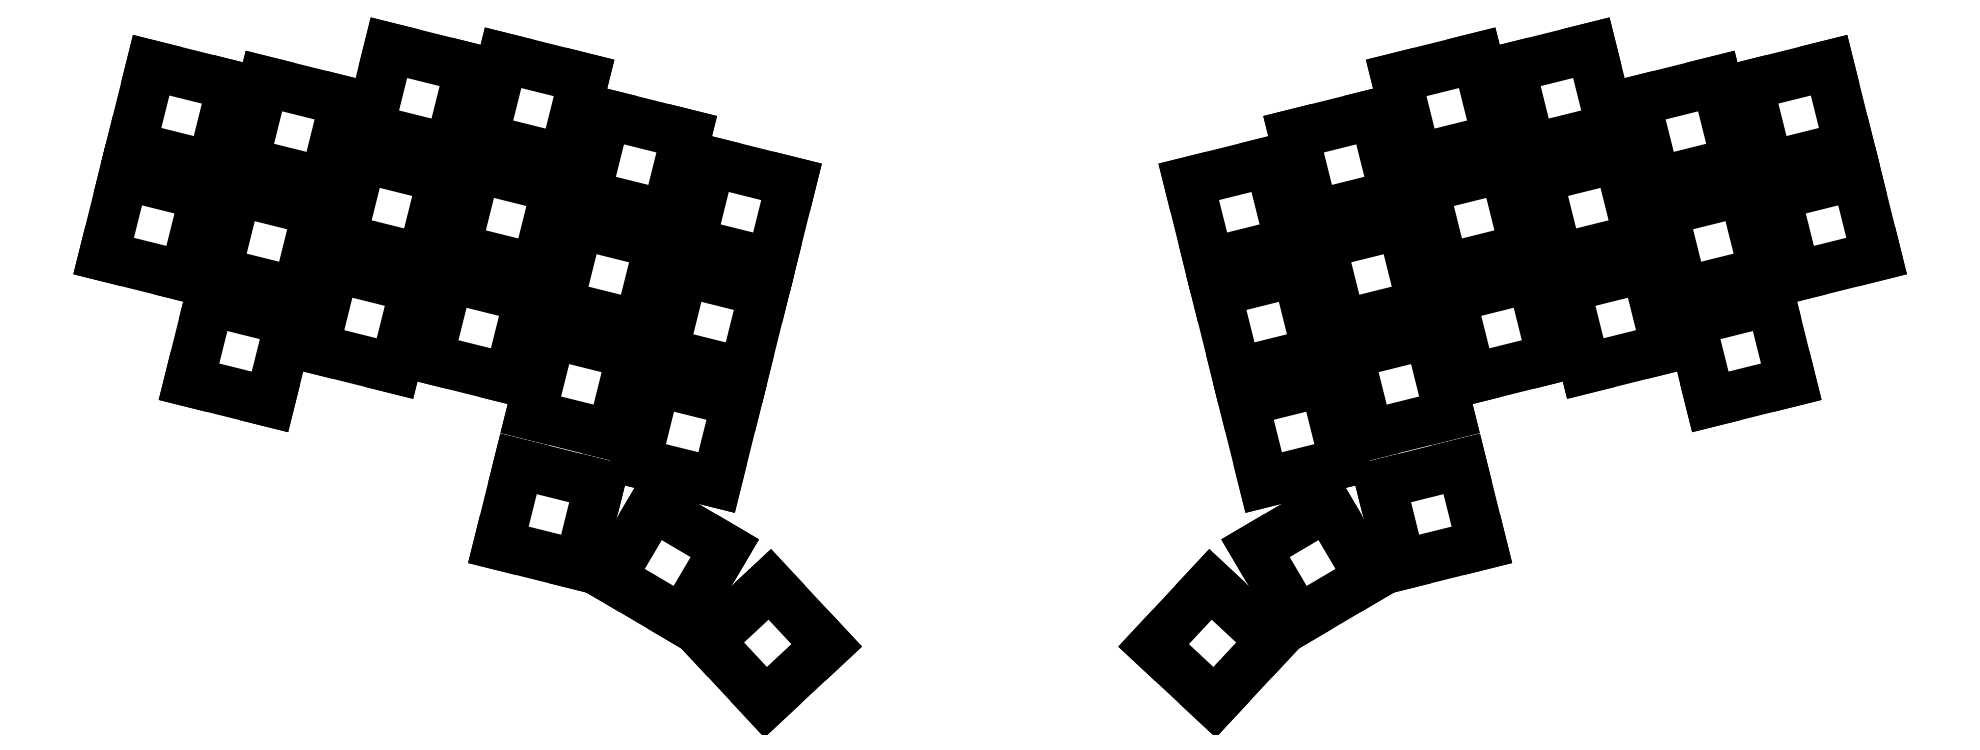
<metadata>
{"format":"dxf","ext":"dxf","renderer":"ezdxf+matplotlib","layout":"modelspace","background":"white","min_lineweight":24,"dpi":150}
</metadata>
<code>
0
SECTION
2
ENTITIES
0
LINE
8
0
10
61.69
20
-137
11
75.27
21
-140.4
0
LINE
8
0
10
75.27
20
-140.4
11
78.66
21
-126.8
0
LINE
8
0
10
78.66
20
-126.8
11
65.08
21
-123.4
0
LINE
8
0
10
65.08
20
-123.4
11
61.69
21
-137
0
LINE
8
0
10
66.29
20
-118.6
11
79.87
21
-121.9
0
LINE
8
0
10
79.87
20
-121.9
11
83.26
21
-108.4
0
LINE
8
0
10
83.26
20
-108.4
11
69.67
21
-105
0
LINE
8
0
10
69.67
20
-105
11
66.29
21
-118.6
0
LINE
8
0
10
76.01
20
-158.1
11
89.6
21
-161.5
0
LINE
8
0
10
89.6
20
-161.5
11
92.98
21
-147.9
0
LINE
8
0
10
92.98
20
-147.9
11
79.4
21
-144.5
0
LINE
8
0
10
79.4
20
-144.5
11
76.01
21
-158.1
0
LINE
8
0
10
80.61
20
-139.6
11
94.19
21
-143
0
LINE
8
0
10
94.19
20
-143
11
97.58
21
-129.5
0
LINE
8
0
10
97.58
20
-129.5
11
84
21
-126.1
0
LINE
8
0
10
84
20
-126.1
11
80.61
21
-139.6
0
LINE
8
0
10
85.21
20
-121.2
11
98.79
21
-124.6
0
LINE
8
0
10
98.79
20
-124.6
11
102.2
21
-111
0
LINE
8
0
10
102.2
20
-111
11
88.59
21
-107.6
0
LINE
8
0
10
88.59
20
-107.6
11
85.21
21
-121.2
0
LINE
8
0
10
96.99
20
-152.5
11
110.6
21
-155.9
0
LINE
8
0
10
110.6
20
-155.9
11
114
21
-142.3
0
LINE
8
0
10
114
20
-142.3
11
100.4
21
-138.9
0
LINE
8
0
10
100.4
20
-138.9
11
96.99
21
-152.5
0
LINE
8
0
10
101.6
20
-134.1
11
115.2
21
-137.4
0
LINE
8
0
10
115.2
20
-137.4
11
118.6
21
-123.9
0
LINE
8
0
10
118.6
20
-123.9
11
105
21
-120.5
0
LINE
8
0
10
105
20
-120.5
11
101.6
21
-134.1
0
LINE
8
0
10
106.2
20
-115.6
11
119.8
21
-119
0
LINE
8
0
10
119.8
20
-119
11
123.2
21
-105.4
0
LINE
8
0
10
123.2
20
-105.4
11
109.6
21
-102
0
LINE
8
0
10
109.6
20
-102
11
106.2
21
-115.6
0
LINE
8
0
10
116.2
20
-154.2
11
129.7
21
-157.6
0
LINE
8
0
10
129.7
20
-157.6
11
133.1
21
-144
0
LINE
8
0
10
133.1
20
-144
11
119.5
21
-140.6
0
LINE
8
0
10
119.5
20
-140.6
11
116.2
21
-154.2
0
LINE
8
0
10
120.7
20
-135.7
11
134.3
21
-139.1
0
LINE
8
0
10
134.3
20
-139.1
11
137.7
21
-125.5
0
LINE
8
0
10
137.7
20
-125.5
11
124.1
21
-122.2
0
LINE
8
0
10
124.1
20
-122.2
11
120.7
21
-135.7
0
LINE
8
0
10
125.3
20
-117.3
11
138.9
21
-120.7
0
LINE
8
0
10
138.9
20
-120.7
11
142.3
21
-107.1
0
LINE
8
0
10
142.3
20
-107.1
11
128.7
21
-103.7
0
LINE
8
0
10
128.7
20
-103.7
11
125.3
21
-117.3
0
LINE
8
0
10
133.4
20
-163.6
11
147
21
-167
0
LINE
8
0
10
147
20
-167
11
150.3
21
-153.4
0
LINE
8
0
10
150.3
20
-153.4
11
136.8
21
-150
0
LINE
8
0
10
136.8
20
-150
11
133.4
21
-163.6
0
LINE
8
0
10
138
20
-145.2
11
151.6
21
-148.6
0
LINE
8
0
10
151.6
20
-148.6
11
154.9
21
-135
0
LINE
8
0
10
154.9
20
-135
11
141.4
21
-131.6
0
LINE
8
0
10
141.4
20
-131.6
11
138
21
-145.2
0
LINE
8
0
10
142.6
20
-126.8
11
156.2
21
-130.1
0
LINE
8
0
10
156.2
20
-130.1
11
159.5
21
-116.6
0
LINE
8
0
10
159.5
20
-116.6
11
146
21
-113.2
0
LINE
8
0
10
146
20
-113.2
11
142.6
21
-126.8
0
LINE
8
0
10
151
20
-171.6
11
164.5
21
-175
0
LINE
8
0
10
164.5
20
-175
11
167.9
21
-161.4
0
LINE
8
0
10
167.9
20
-161.4
11
154.4
21
-158
0
LINE
8
0
10
154.4
20
-158
11
151
21
-171.6
0
LINE
8
0
10
155.6
20
-153.2
11
169.1
21
-156.6
0
LINE
8
0
10
169.1
20
-156.6
11
172.5
21
-143
0
LINE
8
0
10
172.5
20
-143
11
158.9
21
-139.6
0
LINE
8
0
10
158.9
20
-139.6
11
155.6
21
-153.2
0
LINE
8
0
10
160.2
20
-134.7
11
173.7
21
-138.1
0
LINE
8
0
10
173.7
20
-138.1
11
177.1
21
-124.6
0
LINE
8
0
10
177.1
20
-124.6
11
163.5
21
-121.2
0
LINE
8
0
10
163.5
20
-121.2
11
160.2
21
-134.7
0
LINE
8
0
10
127.9
20
-185.5
11
141.5
21
-188.8
0
LINE
8
0
10
141.5
20
-188.8
11
144.9
21
-175.3
0
LINE
8
0
10
144.9
20
-175.3
11
131.3
21
-171.9
0
LINE
8
0
10
131.3
20
-171.9
11
127.9
21
-185.5
0
LINE
8
0
10
146.8
20
-191
11
158.8
21
-198.1
0
LINE
8
0
10
158.8
20
-198.1
11
165.9
21
-186
0
LINE
8
0
10
165.9
20
-186
11
153.9
21
-178.9
0
LINE
8
0
10
153.9
20
-178.9
11
146.8
21
-191
0
LINE
8
0
10
163.2
20
-201.6
11
172.8
21
-211.9
0
LINE
8
0
10
172.8
20
-211.9
11
183
21
-202.3
0
LINE
8
0
10
183
20
-202.3
11
173.5
21
-192.1
0
LINE
8
0
10
173.5
20
-192.1
11
163.2
21
-201.6
0
LINE
8
0
10
345.6
20
-140.4
11
359.2
21
-137
0
LINE
8
0
10
359.2
20
-137
11
355.8
21
-123.4
0
LINE
8
0
10
355.8
20
-123.4
11
342.3
21
-126.8
0
LINE
8
0
10
342.3
20
-126.8
11
345.6
21
-140.4
0
LINE
8
0
10
341
20
-121.9
11
354.6
21
-118.6
0
LINE
8
0
10
354.6
20
-118.6
11
351.2
21
-105
0
LINE
8
0
10
351.2
20
-105
11
337.7
21
-108.4
0
LINE
8
0
10
337.7
20
-108.4
11
341
21
-121.9
0
LINE
8
0
10
331.3
20
-161.5
11
344.9
21
-158.1
0
LINE
8
0
10
344.9
20
-158.1
11
341.5
21
-144.5
0
LINE
8
0
10
341.5
20
-144.5
11
327.9
21
-147.9
0
LINE
8
0
10
327.9
20
-147.9
11
331.3
21
-161.5
0
LINE
8
0
10
326.7
20
-143
11
340.3
21
-139.6
0
LINE
8
0
10
340.3
20
-139.6
11
336.9
21
-126.1
0
LINE
8
0
10
336.9
20
-126.1
11
323.3
21
-129.5
0
LINE
8
0
10
323.3
20
-129.5
11
326.7
21
-143
0
LINE
8
0
10
322.1
20
-124.6
11
335.7
21
-121.2
0
LINE
8
0
10
335.7
20
-121.2
11
332.3
21
-107.6
0
LINE
8
0
10
332.3
20
-107.6
11
318.7
21
-111
0
LINE
8
0
10
318.7
20
-111
11
322.1
21
-124.6
0
LINE
8
0
10
310.3
20
-155.9
11
323.9
21
-152.5
0
LINE
8
0
10
323.9
20
-152.5
11
320.5
21
-138.9
0
LINE
8
0
10
320.5
20
-138.9
11
307
21
-142.3
0
LINE
8
0
10
307
20
-142.3
11
310.3
21
-155.9
0
LINE
8
0
10
305.7
20
-137.4
11
319.3
21
-134.1
0
LINE
8
0
10
319.3
20
-134.1
11
315.9
21
-120.5
0
LINE
8
0
10
315.9
20
-120.5
11
302.4
21
-123.9
0
LINE
8
0
10
302.4
20
-123.9
11
305.7
21
-137.4
0
LINE
8
0
10
301.2
20
-119
11
314.7
21
-115.6
0
LINE
8
0
10
314.7
20
-115.6
11
311.3
21
-102
0
LINE
8
0
10
311.3
20
-102
11
297.8
21
-105.4
0
LINE
8
0
10
297.8
20
-105.4
11
301.2
21
-119
0
LINE
8
0
10
291.2
20
-157.6
11
304.8
21
-154.2
0
LINE
8
0
10
304.8
20
-154.2
11
301.4
21
-140.6
0
LINE
8
0
10
301.4
20
-140.6
11
287.8
21
-144
0
LINE
8
0
10
287.8
20
-144
11
291.2
21
-157.6
0
LINE
8
0
10
286.6
20
-139.1
11
300.2
21
-135.7
0
LINE
8
0
10
300.2
20
-135.7
11
296.8
21
-122.2
0
LINE
8
0
10
296.8
20
-122.2
11
283.2
21
-125.5
0
LINE
8
0
10
283.2
20
-125.5
11
286.6
21
-139.1
0
LINE
8
0
10
282
20
-120.7
11
295.6
21
-117.3
0
LINE
8
0
10
295.6
20
-117.3
11
292.2
21
-103.7
0
LINE
8
0
10
292.2
20
-103.7
11
278.6
21
-107.1
0
LINE
8
0
10
278.6
20
-107.1
11
282
21
-120.7
0
LINE
8
0
10
274
20
-167
11
287.5
21
-163.6
0
LINE
8
0
10
287.5
20
-163.6
11
284.2
21
-150
0
LINE
8
0
10
284.2
20
-150
11
270.6
21
-153.4
0
LINE
8
0
10
270.6
20
-153.4
11
274
21
-167
0
LINE
8
0
10
269.4
20
-148.6
11
282.9
21
-145.2
0
LINE
8
0
10
282.9
20
-145.2
11
279.6
21
-131.6
0
LINE
8
0
10
279.6
20
-131.6
11
266
21
-135
0
LINE
8
0
10
266
20
-135
11
269.4
21
-148.6
0
LINE
8
0
10
264.8
20
-130.1
11
278.3
21
-126.8
0
LINE
8
0
10
278.3
20
-126.8
11
275
21
-113.2
0
LINE
8
0
10
275
20
-113.2
11
261.4
21
-116.6
0
LINE
8
0
10
261.4
20
-116.6
11
264.8
21
-130.1
0
LINE
8
0
10
256.4
20
-175
11
270
21
-171.6
0
LINE
8
0
10
270
20
-171.6
11
266.6
21
-158
0
LINE
8
0
10
266.6
20
-158
11
253
21
-161.4
0
LINE
8
0
10
253
20
-161.4
11
256.4
21
-175
0
LINE
8
0
10
251.8
20
-156.6
11
265.4
21
-153.2
0
LINE
8
0
10
265.4
20
-153.2
11
262
21
-139.6
0
LINE
8
0
10
262
20
-139.6
11
248.4
21
-143
0
LINE
8
0
10
248.4
20
-143
11
251.8
21
-156.6
0
LINE
8
0
10
247.2
20
-138.1
11
260.8
21
-134.7
0
LINE
8
0
10
260.8
20
-134.7
11
257.4
21
-121.2
0
LINE
8
0
10
257.4
20
-121.2
11
243.8
21
-124.6
0
LINE
8
0
10
243.8
20
-124.6
11
247.2
21
-138.1
0
LINE
8
0
10
279.4
20
-188.8
11
293
21
-185.5
0
LINE
8
0
10
293
20
-185.5
11
289.6
21
-171.9
0
LINE
8
0
10
289.6
20
-171.9
11
276
21
-175.3
0
LINE
8
0
10
276
20
-175.3
11
279.4
21
-188.8
0
LINE
8
0
10
262.1
20
-198.1
11
274.2
21
-191
0
LINE
8
0
10
274.2
20
-191
11
267.1
21
-178.9
0
LINE
8
0
10
267.1
20
-178.9
11
255
21
-186
0
LINE
8
0
10
255
20
-186
11
262.1
21
-198.1
0
LINE
8
0
10
248.1
20
-211.9
11
257.7
21
-201.6
0
LINE
8
0
10
257.7
20
-201.6
11
247.4
21
-192.1
0
LINE
8
0
10
247.4
20
-192.1
11
237.9
21
-202.3
0
LINE
8
0
10
237.9
20
-202.3
11
248.1
21
-211.9
0
ENDSEC
0
EOF

</code>
